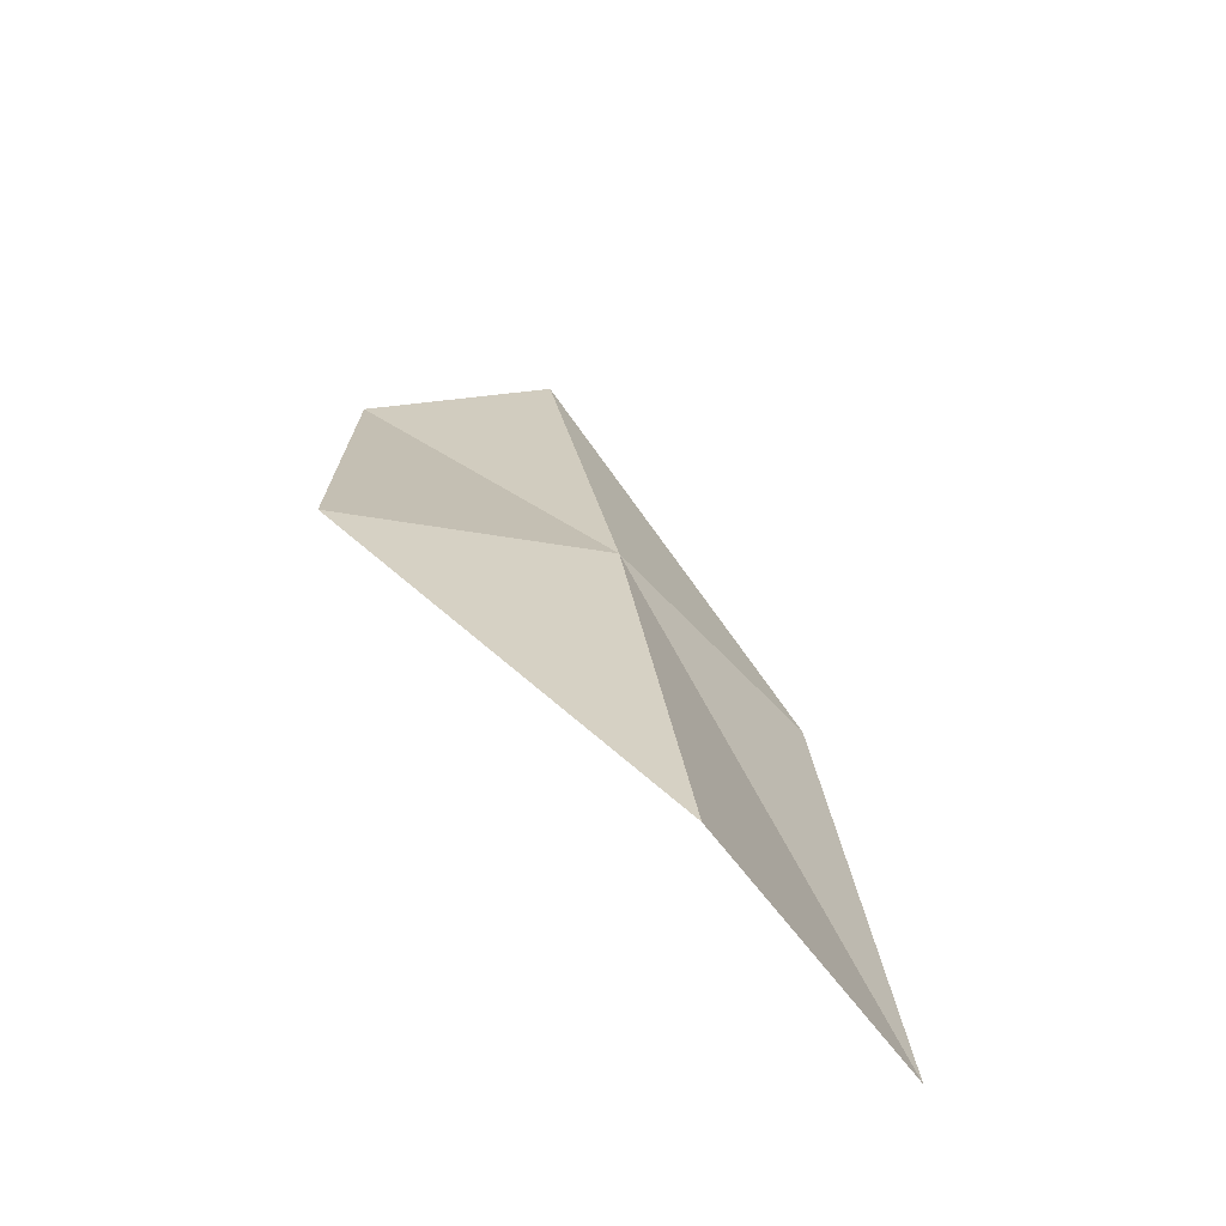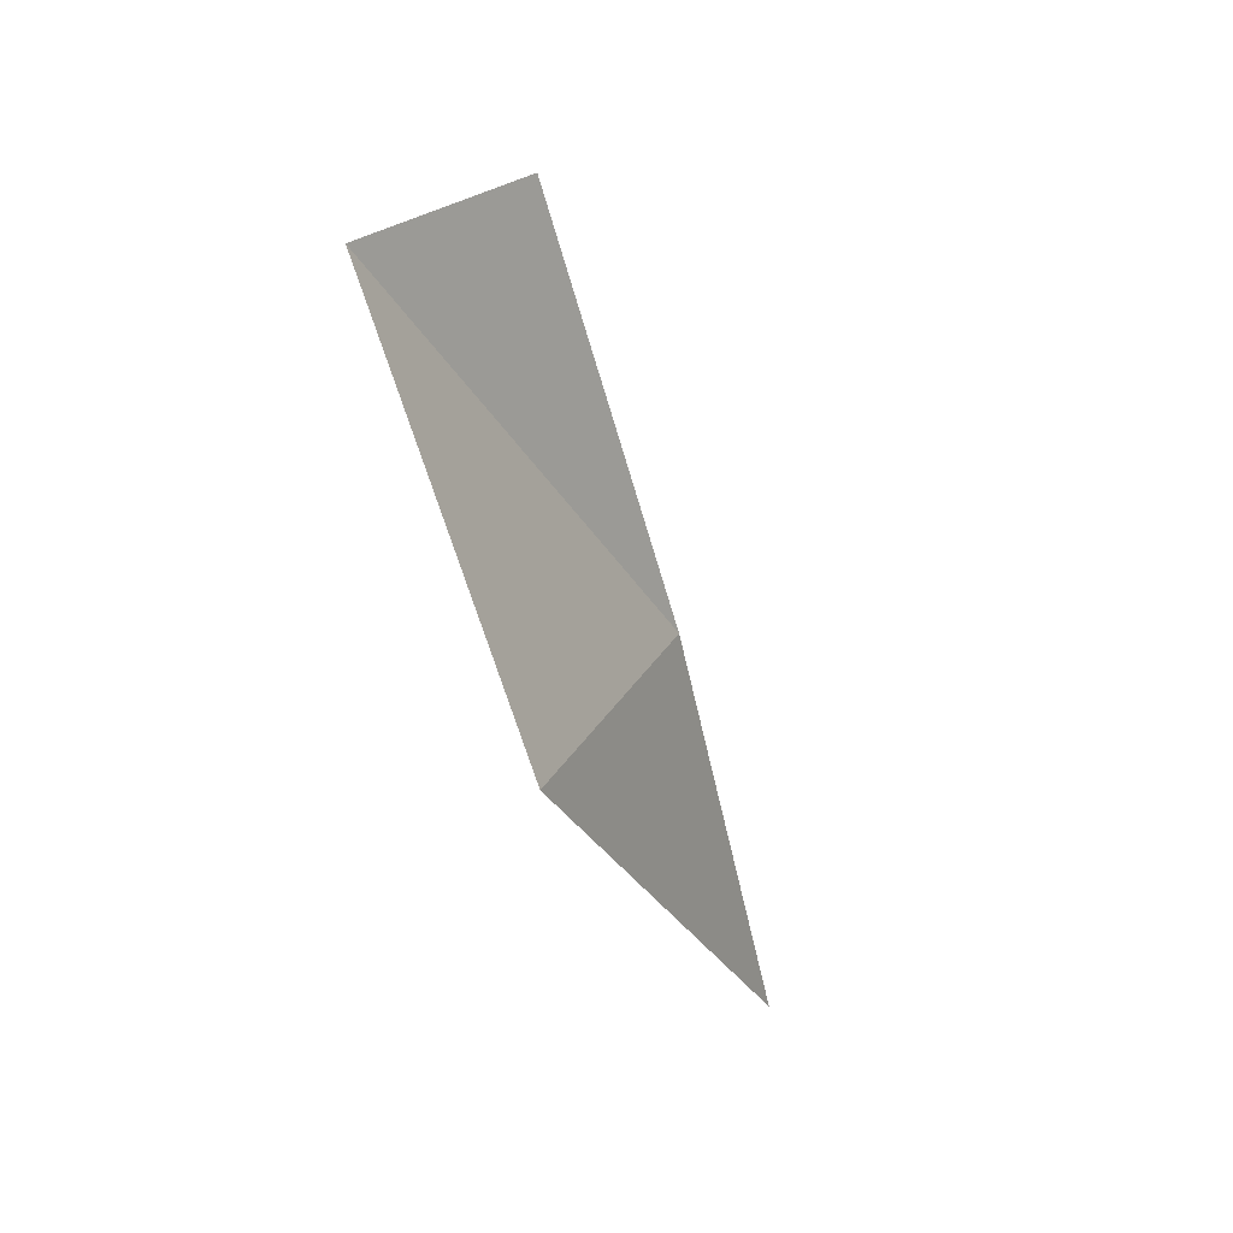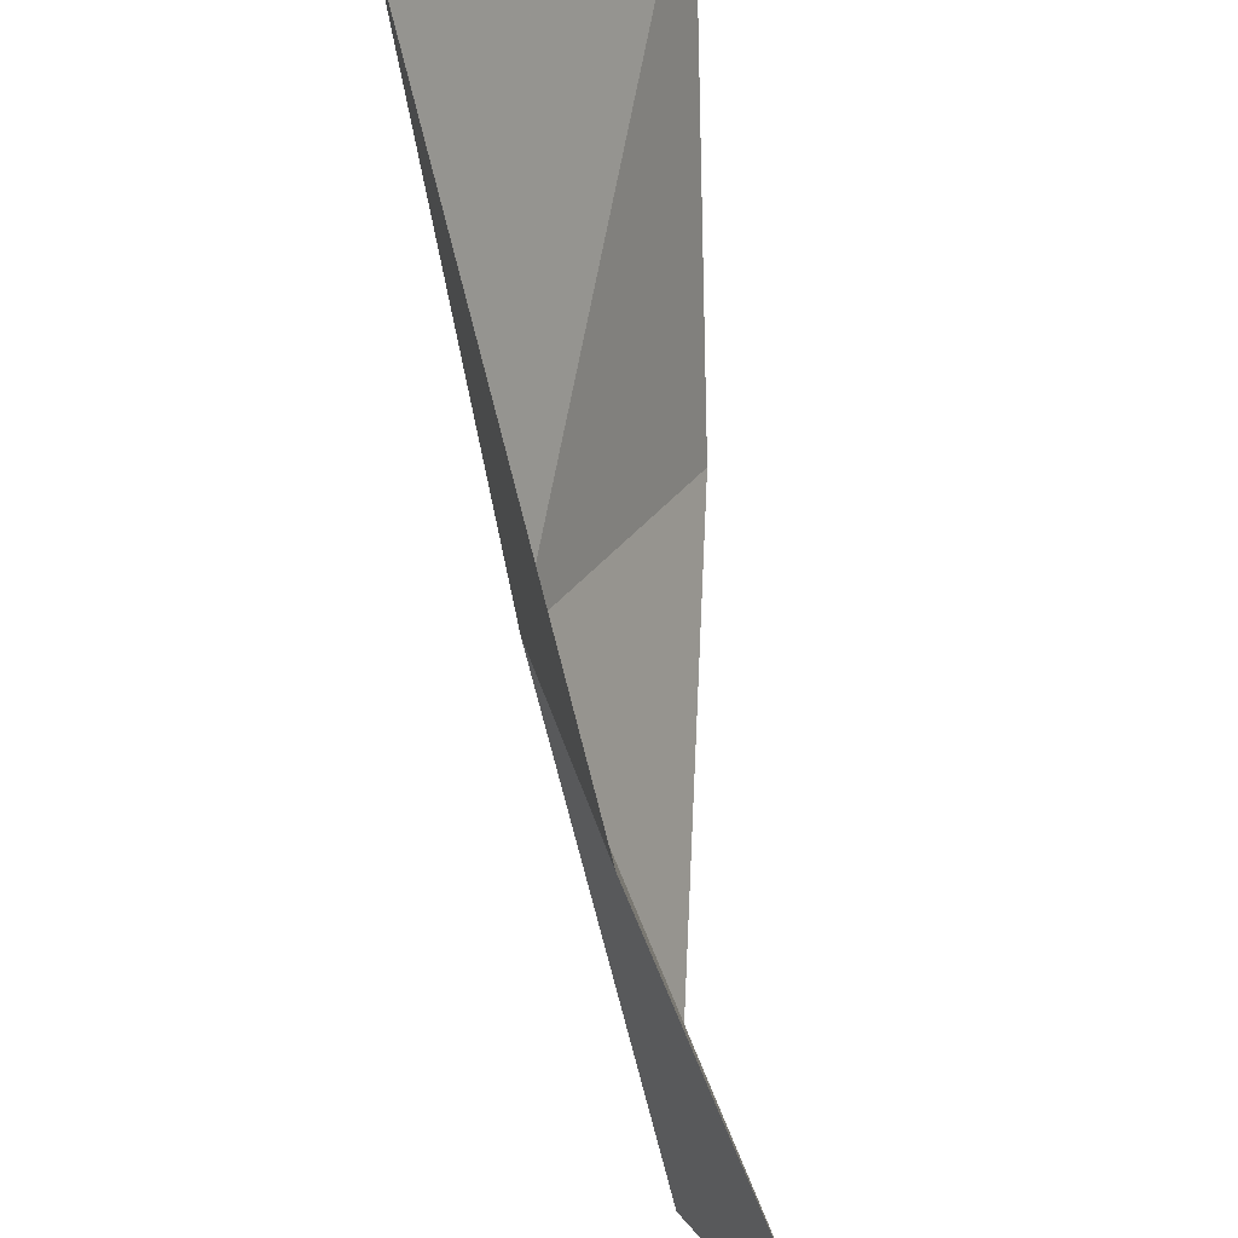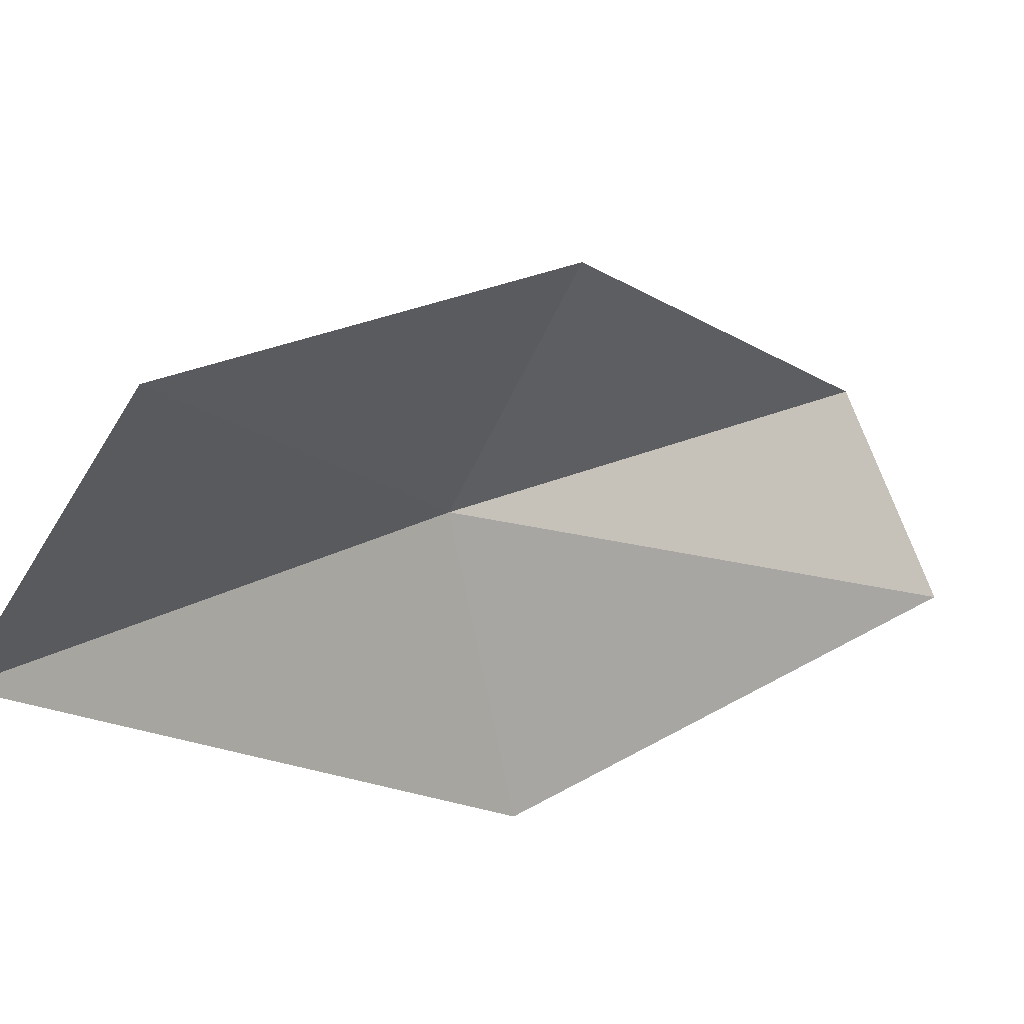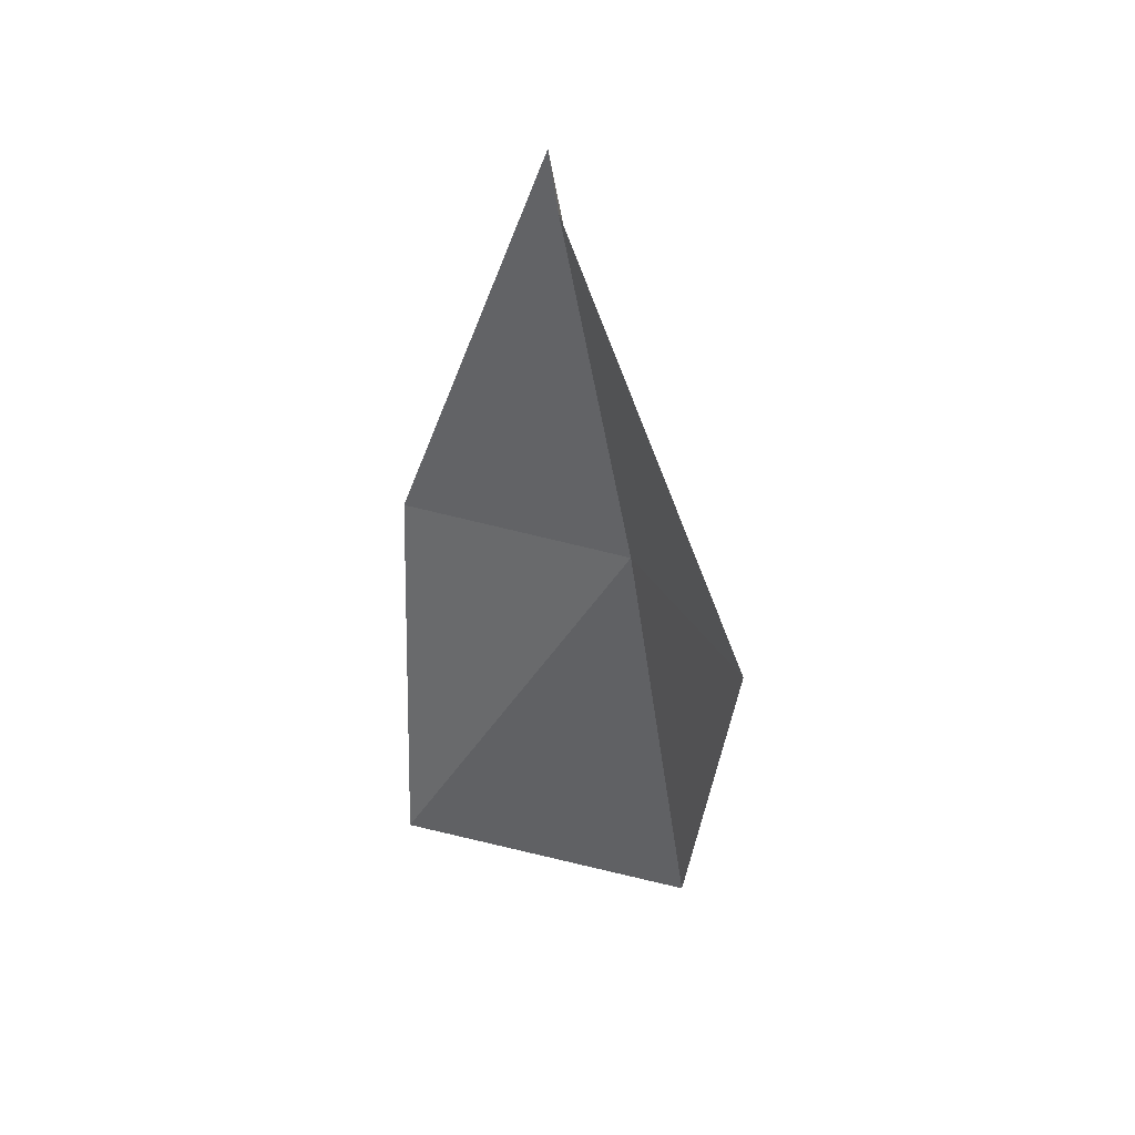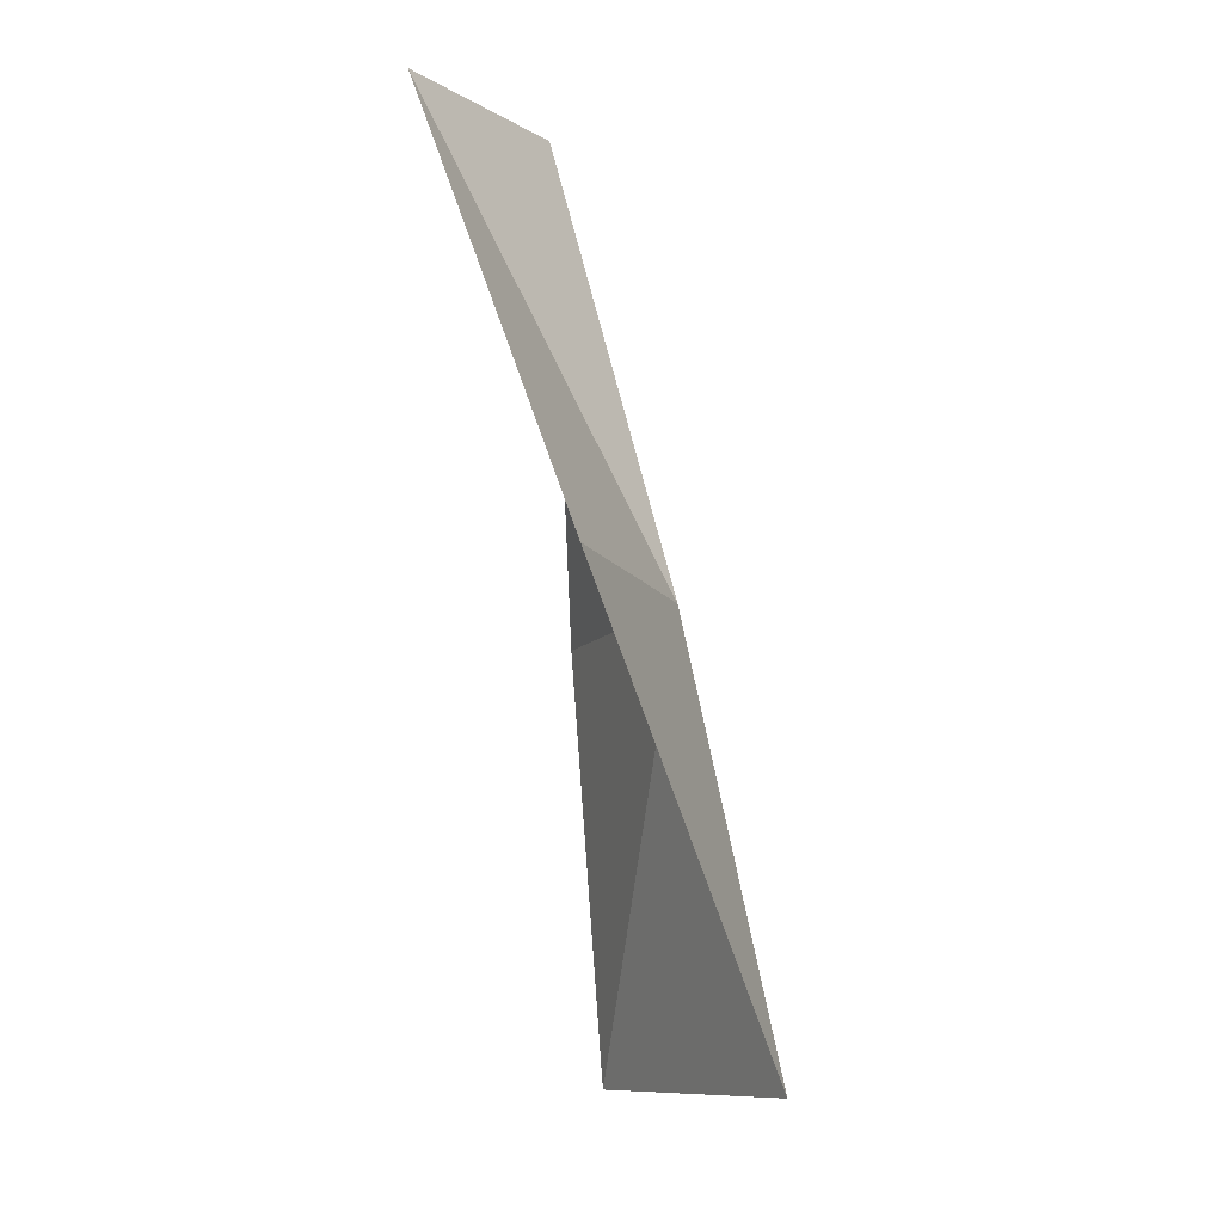
<metadata>
{"format":"obj","ext":"obj","renderer":"f3d","projection":"perspective","resolution":1024,"background":"white","views":[{"elev":-52.8,"azim":67.2,"up":"+Z"},{"elev":31.2,"azim":12.8,"up":"+Z"},{"elev":-60.9,"azim":178.2,"up":"+Y"},{"elev":27.7,"azim":-144.8,"up":"+Y"},{"elev":25.3,"azim":-32.9,"up":"+Z"},{"elev":-10.3,"azim":5.3,"up":"+Z"}]}
</metadata>
<code>
v 29.96 -0.6143 -2.85
v 29.29 -1.253 -1.507
v 29.77 -1.432 -2.844
v 29.6 -0.7095 -1.507
v 29.58 0.1339 -2.856
v 30.25 -0.5368 -4.209
v 29.66 0.3279 -4.209
f 1 3 2
f 1 2 4
f 1 4 5
f 1 6 3
f 1 7 6
f 1 5 7

</code>
